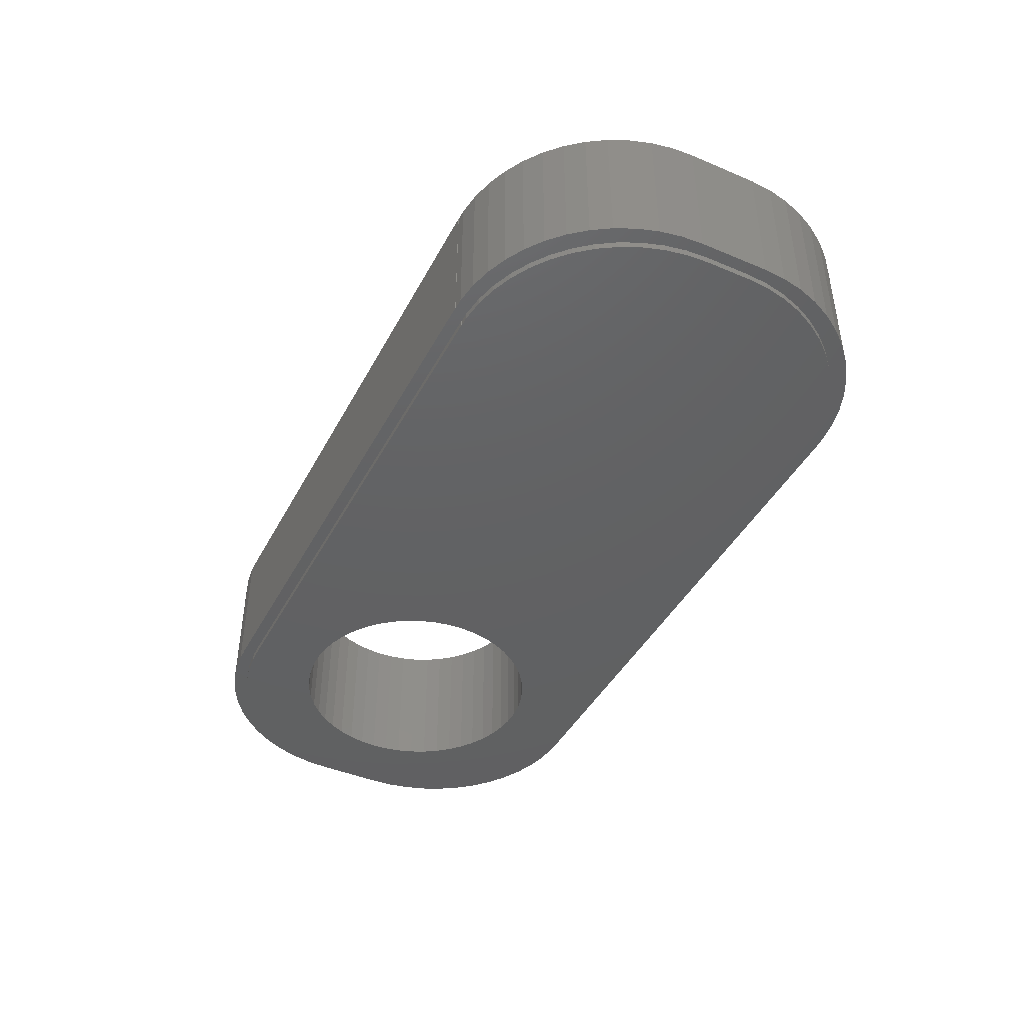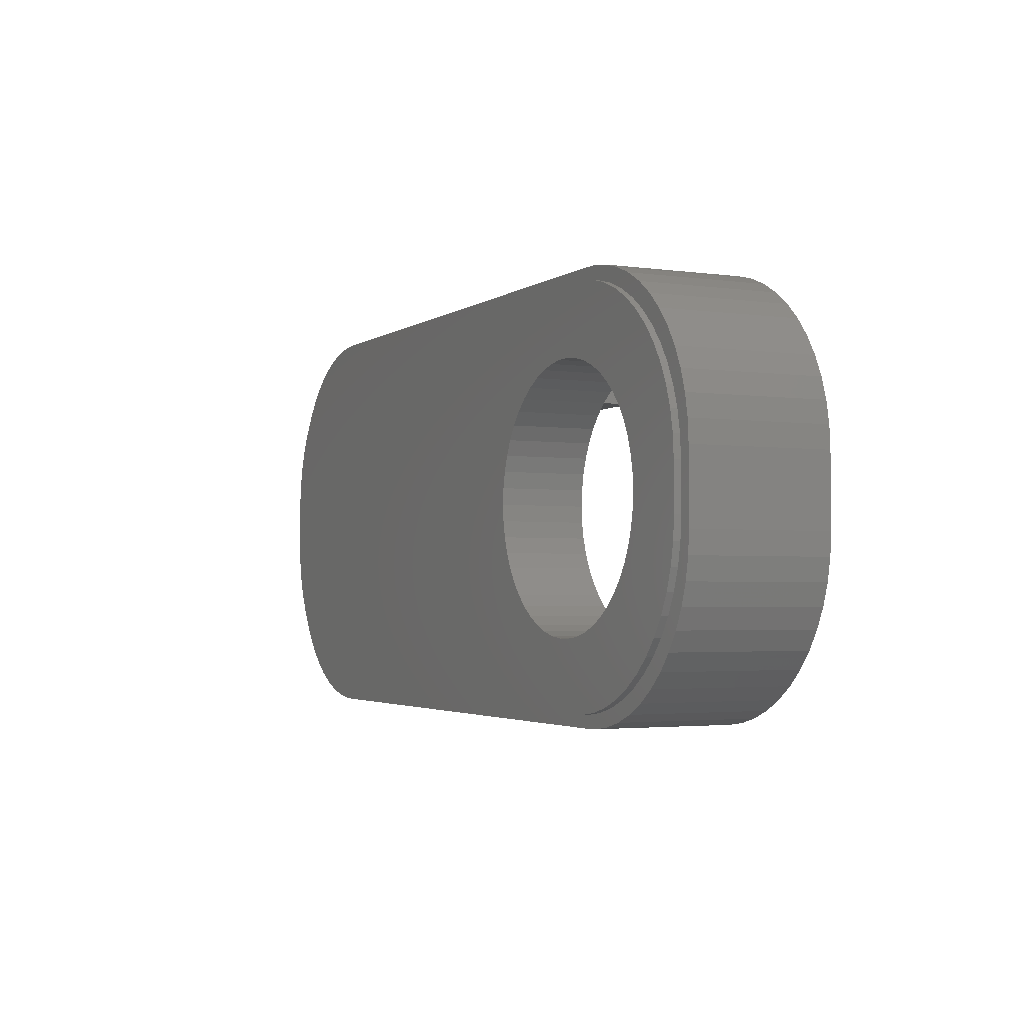
<metadata>
{"format":"stl","ext":"stl","renderer":"f3d","projection":"perspective","resolution":1024,"background":"white","views":[{"elev":-43.4,"azim":63.5,"up":"+Z"},{"elev":-2.7,"azim":-115.9,"up":"+Y"}]}
</metadata>
<code>
# stl→obj: 393 verts, 790 faces
v 29.04 20.64 0.2
v 28.69 20.99 0.2
v 29 20.99 0.2
v 28.41 20.56 0.2
v 28.06 20.91 0.2
v 27.8 20.41 0.2
v 27.45 20.76 0.2
v 27.22 20.17 0.2
v 26.87 20.52 0.2
v 26.67 19.87 0.2
v 26.32 20.22 0.2
v 26.16 19.5 0.2
v 25.81 19.85 0.2
v 25.71 19.07 0.2
v 25.36 19.42 0.2
v 24.95 18.94 0.2
v 25.3 18.59 0.2
v 24.62 18.41 0.2
v 24.97 18.06 0.2
v 24.35 17.84 0.2
v 24.7 17.49 0.2
v 24.16 17.24 0.2
v 24.51 16.89 0.2
v 24.04 16.63 0.2
v 24.39 16.28 0.2
v 24 16 0.2
v 24.35 15.65 0.2
v 24.39 13.72 0.2
v 24 14 0.2
v 24.35 14.35 0.2
v 29.35 20.64 0.2
v 29.35 20.65 0.2
v 45.65 9.35 0.2
v 46 9.01 0.2
v 46 9 0.2
v 45.96 9.36 0.2
v 29.35 9.35 0.2
v 29.04 9.36 0.2
v 29.35 9.36 0.2
v 29 9 0.2
v 29 9.01 0.2
v 28.69 9.01 0.2
v 28.41 9.439 0.2
v 28.06 9.089 0.2
v 27.8 9.595 0.2
v 27.45 9.245 0.2
v 27.22 9.826 0.2
v 26.87 9.476 0.2
v 26.67 10.13 0.2
v 26.32 9.778 0.2
v 26.16 10.5 0.2
v 25.81 10.15 0.2
v 25.71 10.93 0.2
v 25.36 10.58 0.2
v 24.95 11.06 0.2
v 25.3 11.41 0.2
v 24.62 11.59 0.2
v 24.97 11.94 0.2
v 24.35 12.16 0.2
v 24.7 12.51 0.2
v 24.16 12.76 0.2
v 24.51 13.11 0.2
v 24.04 13.37 0.2
v 50.61 13.72 0.2
v 51 14 0.2
v 50.96 13.37 0.2
v 50.65 14.35 0.2
v 51 16 0.2
v 50.49 13.11 0.2
v 50.84 12.76 0.2
v 50.65 15.65 0.2
v 50.61 16.28 0.2
v 50.3 12.51 0.2
v 50.65 12.16 0.2
v 50.03 11.94 0.2
v 50.38 11.59 0.2
v 49.7 11.41 0.2
v 50.05 11.06 0.2
v 49.29 10.93 0.2
v 49.64 10.58 0.2
v 49.19 10.15 0.2
v 48.84 10.5 0.2
v 48.68 9.778 0.2
v 48.33 10.13 0.2
v 48.13 9.476 0.2
v 47.78 9.826 0.2
v 47.55 9.245 0.2
v 47.2 9.595 0.2
v 46.94 9.089 0.2
v 46.59 9.439 0.2
v 46.31 9.01 0.2
v 50.96 16.63 0.2
v 50.49 16.89 0.2
v 50.84 17.24 0.2
v 50.3 17.49 0.2
v 50.65 17.84 0.2
v 50.03 18.06 0.2
v 50.38 18.41 0.2
v 49.7 18.59 0.2
v 50.05 18.94 0.2
v 49.29 19.07 0.2
v 49.64 19.42 0.2
v 49.19 19.85 0.2
v 48.84 19.5 0.2
v 48.68 20.22 0.2
v 48.33 19.87 0.2
v 48.13 20.52 0.2
v 47.78 20.17 0.2
v 47.55 20.76 0.2
v 47.2 20.41 0.2
v 46.94 20.91 0.2
v 46.59 20.56 0.2
v 46.31 20.99 0.2
v 45.96 20.64 0.2
v 46 20.99 0.2
v 45.65 20.65 0.2
v 45.65 20.64 0.2
v 46 21 0.2
v 29 21 0.2
v 45.65 9.36 0.2
v 28.69 9.01 4.25
v 29.31 11.37 4.25
v 28.86 11.48 4.25
v 29 9.01 4.25
v 28.06 9.089 4.25
v 28.42 11.65 4.25
v 26.87 9.476 4.25
v 28.02 11.88 4.25
v 26.32 9.778 4.25
v 27.64 12.15 4.25
v 27.45 9.245 4.25
v 25.81 10.15 4.25
v 27.3 12.47 4.25
v 24.95 11.06 4.25
v 27.01 12.83 4.25
v 24.62 11.59 4.25
v 26.76 13.22 4.25
v 24.16 12.76 4.25
v 26.56 13.64 4.25
v 24.04 13.37 4.25
v 26.42 14.08 4.25
v 24 14 4.25
v 26.33 14.54 4.25
v 26.3 15 4.25
v 24.16 17.24 4.25
v 26.76 16.78 4.25
v 24.35 17.84 4.25
v 24 16 4.25
v 26.56 16.36 4.25
v 24.04 16.63 4.25
v 26.42 15.92 4.25
v 25.36 10.58 4.25
v 26.33 15.46 4.25
v 24.35 12.16 4.25
v 46 21 4.25
v 37 18.05 4.25
v 46 20.99 4.25
v 34 18.55 4.25
v 29 21 4.25
v 31.02 18.55 4.25
v 30.69 18.63 4.25
v 29 20.99 4.25
v 30.23 18.69 4.25
v 29.77 18.69 4.25
v 29.31 18.63 4.25
v 28.69 20.99 4.25
v 28.86 18.52 4.25
v 28.06 20.91 4.25
v 28.42 18.35 4.25
v 27.45 20.76 4.25
v 26.87 20.52 4.25
v 28.02 18.12 4.25
v 26.32 20.22 4.25
v 27.64 17.85 4.25
v 25.81 19.85 4.25
v 27.3 17.53 4.25
v 25.36 19.42 4.25
v 24.95 18.94 4.25
v 27.01 17.17 4.25
v 24.62 18.41 4.25
v 50 17.38 4.25
v 51 16 4.25
v 50.96 16.63 4.25
v 51 14 4.25
v 50.84 17.24 4.25
v 50 12.62 4.25
v 50.65 17.84 4.25
v 50.96 13.37 4.25
v 50.38 18.41 4.25
v 50.84 12.76 4.25
v 50.05 18.94 4.25
v 50.65 12.16 4.25
v 50.38 11.59 4.25
v 49.64 19.42 4.25
v 49.19 19.85 4.25
v 48.68 20.22 4.25
v 48.13 20.52 4.25
v 47.55 20.76 4.25
v 46.94 20.91 4.25
v 46.31 20.99 4.25
v 37 17.38 4.25
v 50.05 11.06 4.25
v 49.64 10.58 4.25
v 49.19 10.15 4.25
v 48.68 9.778 4.25
v 48.13 9.476 4.25
v 47.55 9.245 4.25
v 46.94 9.089 4.25
v 46.31 9.01 4.25
v 46 9.01 4.25
v 37 12.62 4.25
v 37 11.95 4.25
v 46 9 4.25
v 34 11.45 4.25
v 34 11.95 4.25
v 29 9 4.25
v 31.02 11.45 4.25
v 30.69 11.37 4.25
v 30.23 11.31 4.25
v 29.77 11.31 4.25
v 34 18.05 4.25
v 29.31 18.63 0
v 29.35 20.64 0
v 29.77 18.69 0
v 29.04 20.64 0
v 28.41 20.56 0
v 28.86 18.52 0
v 27.8 20.41 0
v 28.42 18.35 0
v 27.22 20.17 0
v 28.02 18.12 0
v 26.67 19.87 0
v 27.64 17.85 0
v 26.16 19.5 0
v 27.3 17.53 0
v 25.3 18.59 0
v 27.01 17.17 0
v 24.97 18.06 0
v 26.76 16.78 0
v 24.7 17.49 0
v 26.56 16.36 0
v 24.51 16.89 0
v 26.42 15.92 0
v 24.35 15.65 0
v 26.33 15.46 0
v 26.3 15 0
v 26.76 13.22 0
v 24.7 12.51 0
v 26.56 13.64 0
v 24.51 13.11 0
v 24.35 14.35 0
v 26.42 14.08 0
v 24.39 16.28 0
v 24.39 13.72 0
v 25.71 19.07 0
v 26.33 14.54 0
v 33.24 13.22 0
v 45.65 9.36 0
v 45.65 9.35 0
v 33.7 15 0
v 45.65 20.64 0
v 33.67 15.46 0
v 33.67 14.54 0
v 33.58 14.08 0
v 33.44 13.64 0
v 32.99 12.83 0
v 32.7 12.47 0
v 32.36 12.15 0
v 31.98 11.88 0
v 29.35 9.35 0
v 31.58 11.65 0
v 31.14 11.48 0
v 29.35 9.36 0
v 30.69 11.37 0
v 30.23 11.31 0
v 29.77 11.31 0
v 29.31 11.37 0
v 29.04 9.36 0
v 28.41 9.439 0
v 28.86 11.48 0
v 27.8 9.595 0
v 28.42 11.65 0
v 27.22 9.826 0
v 28.02 11.88 0
v 26.67 10.13 0
v 27.64 12.15 0
v 26.16 10.5 0
v 27.3 12.47 0
v 25.71 10.93 0
v 25.3 11.41 0
v 27.01 12.83 0
v 24.97 11.94 0
v 50.65 14.35 0
v 50.61 13.72 0
v 50.65 15.65 0
v 50.49 13.11 0
v 50.3 12.51 0
v 50.61 16.28 0
v 50.03 11.94 0
v 50.49 16.89 0
v 49.7 11.41 0
v 50.3 17.49 0
v 49.29 10.93 0
v 50.03 18.06 0
v 48.84 10.5 0
v 49.7 18.59 0
v 48.33 10.13 0
v 49.29 19.07 0
v 47.78 9.826 0
v 48.84 19.5 0
v 47.2 9.595 0
v 48.33 19.87 0
v 46.59 9.439 0
v 47.78 20.17 0
v 45.96 9.36 0
v 47.2 20.41 0
v 46.59 20.56 0
v 45.96 20.64 0
v 33.58 15.92 0
v 33.44 16.36 0
v 33.24 16.78 0
v 45.65 20.65 0
v 32.99 17.17 0
v 32.7 17.53 0
v 32.36 17.85 0
v 31.98 18.12 0
v 29.35 20.65 0
v 31.58 18.35 0
v 31.14 18.52 0
v 30.69 18.63 0
v 30.23 18.69 0
v 33.58 15.92 2.5
v 33.67 15.46 2.5
v 26.33 14.54 2.5
v 26.3 15 2.5
v 33.7 15 2.5
v 29.77 18.69 2.5
v 29.31 18.63 2.5
v 29.77 11.31 2.5
v 30.23 11.31 2.5
v 32.36 17.85 2.5
v 31.98 18.12 2.5
v 27.01 17.17 2.5
v 27.3 17.53 2.5
v 28.86 18.52 2.5
v 28.42 18.35 2.5
v 30.23 18.69 2.5
v 32.99 17.17 2.5
v 33.24 16.78 2.5
v 26.56 13.64 2.5
v 26.42 14.08 2.5
v 28.86 11.48 2.5
v 29.31 11.37 2.5
v 31.02 11.45 2.5
v 31.14 11.48 2.5
v 30.69 11.37 2.5
v 33.58 14.08 2.5
v 33.44 13.64 2.5
v 28.02 18.12 2.5
v 27.64 17.85 2.5
v 26.42 15.92 2.5
v 26.56 16.36 2.5
v 26.76 16.78 2.5
v 26.33 15.46 2.5
v 31.02 18.55 2.5
v 30.69 18.63 2.5
v 31.14 18.52 2.5
v 31.58 18.35 2.5
v 33.44 16.36 2.5
v 27.01 12.83 2.5
v 26.76 13.22 2.5
v 27.3 12.47 2.5
v 27.64 12.15 2.5
v 28.42 11.65 2.5
v 28.02 11.88 2.5
v 31.58 11.65 2.5
v 31.98 11.88 2.5
v 32.36 12.15 2.5
v 32.7 12.47 2.5
v 33.24 13.22 2.5
v 32.99 12.83 2.5
v 33.67 14.54 2.5
v 32.7 17.53 2.5
v 34 18.05 2.5
v 34 18.55 2.5
v 34 11.95 2.5
v 37 17.38 2.5
v 37 18.05 2.5
v 37 12.62 2.5
v 37 11.95 2.5
v 50 12.62 2.5
v 50 17.38 2.5
v 34 11.45 2.5
f 1 2 3
f 4 2 1
f 4 5 2
f 6 5 4
f 6 7 5
f 8 7 6
f 8 9 7
f 10 9 8
f 10 11 9
f 12 11 10
f 12 13 11
f 14 13 12
f 14 15 13
f 16 14 17
f 18 17 19
f 14 16 15
f 20 19 21
f 17 18 16
f 22 21 23
f 24 23 25
f 19 20 18
f 26 25 27
f 28 29 30
f 26 27 29
f 30 29 27
f 25 26 24
f 21 22 20
f 23 24 22
f 31 1 32
f 33 34 35
f 34 33 36
f 35 37 33
f 37 38 39
f 40 37 35
f 41 37 40
f 37 41 38
f 42 38 41
f 42 43 38
f 44 43 42
f 44 45 43
f 46 45 44
f 46 47 45
f 48 47 46
f 48 49 47
f 50 49 48
f 50 51 49
f 52 51 50
f 52 53 51
f 54 53 52
f 55 53 54
f 53 55 56
f 57 56 55
f 56 57 58
f 59 58 57
f 58 59 60
f 61 60 59
f 60 61 62
f 63 62 61
f 29 28 63
f 62 63 28
f 64 65 66
f 65 67 68
f 69 66 70
f 71 68 67
f 72 68 71
f 73 70 74
f 65 64 67
f 66 69 64
f 75 74 76
f 70 73 69
f 77 76 78
f 74 75 73
f 76 77 75
f 79 78 80
f 78 79 77
f 81 79 80
f 81 82 79
f 83 82 81
f 83 84 82
f 85 84 83
f 85 86 84
f 87 86 85
f 87 88 86
f 89 88 87
f 89 90 88
f 91 90 89
f 36 91 34
f 91 36 90
f 68 72 92
f 93 92 72
f 92 93 94
f 95 94 93
f 94 95 96
f 97 96 95
f 96 97 98
f 99 98 97
f 98 99 100
f 101 100 99
f 100 101 102
f 101 103 102
f 104 103 101
f 104 105 103
f 106 105 104
f 106 107 105
f 108 107 106
f 108 109 107
f 110 109 108
f 110 111 109
f 112 111 110
f 112 113 111
f 114 113 112
f 113 114 115
f 116 115 114
f 116 114 117
f 115 116 118
f 32 118 116
f 3 32 1
f 119 32 3
f 32 119 118
f 36 33 120
f 121 122 123
f 122 121 124
f 125 123 126
f 123 125 121
f 127 126 128
f 129 128 130
f 126 131 125
f 132 130 133
f 134 133 135
f 126 127 131
f 136 135 137
f 138 137 139
f 140 139 141
f 142 141 143
f 128 129 127
f 142 143 144
f 145 146 147
f 142 144 148
f 146 145 149
f 141 142 140
f 150 149 145
f 130 132 129
f 149 150 151
f 133 152 132
f 148 151 150
f 133 134 152
f 151 148 153
f 135 136 134
f 153 148 144
f 137 154 136
f 137 138 154
f 139 140 138
f 155 156 157
f 155 158 156
f 159 158 155
f 158 159 160
f 160 159 161
f 162 161 159
f 161 162 163
f 163 162 164
f 164 162 165
f 166 165 162
f 165 166 167
f 168 167 166
f 167 168 169
f 170 169 168
f 171 169 170
f 169 171 172
f 173 172 171
f 172 173 174
f 175 174 173
f 174 175 176
f 177 176 175
f 178 176 177
f 176 178 179
f 180 179 178
f 179 180 146
f 147 146 180
f 181 182 183
f 182 181 184
f 181 183 185
f 186 184 181
f 181 185 187
f 184 186 188
f 181 187 189
f 188 186 190
f 181 189 191
f 190 186 192
f 192 186 193
f 194 181 191
f 195 181 194
f 196 181 195
f 197 181 196
f 198 181 197
f 199 181 198
f 200 181 199
f 157 181 200
f 201 157 156
f 157 201 181
f 193 186 202
f 186 203 202
f 186 204 203
f 186 205 204
f 186 206 205
f 186 207 206
f 186 208 207
f 186 209 208
f 186 210 209
f 211 210 186
f 212 210 211
f 210 212 213
f 214 212 215
f 212 214 213
f 216 214 217
f 216 217 218
f 124 218 219
f 124 219 220
f 124 220 122
f 218 124 216
f 214 216 213
f 156 158 221
f 61 140 63
f 140 61 138
f 59 138 61
f 138 59 154
f 57 154 59
f 154 57 136
f 55 136 57
f 136 55 134
f 54 134 55
f 134 54 152
f 54 132 152
f 132 54 52
f 52 129 132
f 129 52 50
f 50 127 129
f 127 50 48
f 48 131 127
f 131 48 46
f 46 125 131
f 125 46 44
f 44 121 125
f 121 44 42
f 42 124 121
f 124 42 41
f 40 124 41
f 124 40 216
f 40 213 216
f 213 40 35
f 213 34 210
f 34 213 35
f 34 209 210
f 209 34 91
f 91 208 209
f 208 91 89
f 89 207 208
f 207 89 87
f 87 206 207
f 206 87 85
f 85 205 206
f 205 85 83
f 83 204 205
f 204 83 81
f 81 203 204
f 203 81 80
f 203 78 202
f 78 203 80
f 202 76 193
f 76 202 78
f 193 74 192
f 74 193 76
f 192 70 190
f 70 192 74
f 190 66 188
f 66 190 70
f 188 65 184
f 65 188 66
f 184 68 182
f 68 184 65
f 182 92 183
f 92 182 68
f 183 94 185
f 94 183 92
f 185 96 187
f 96 185 94
f 187 98 189
f 98 187 96
f 189 100 191
f 100 189 98
f 191 102 194
f 102 191 100
f 102 195 194
f 195 102 103
f 103 196 195
f 196 103 105
f 105 197 196
f 197 105 107
f 107 198 197
f 198 107 109
f 109 199 198
f 199 109 111
f 111 200 199
f 200 111 113
f 113 157 200
f 157 113 115
f 157 118 155
f 118 157 115
f 118 159 155
f 159 118 119
f 3 159 119
f 159 3 162
f 3 166 162
f 166 3 2
f 2 168 166
f 168 2 5
f 5 170 168
f 170 5 7
f 7 171 170
f 171 7 9
f 9 173 171
f 173 9 11
f 11 175 173
f 175 11 13
f 13 177 175
f 177 13 15
f 16 177 15
f 177 16 178
f 18 178 16
f 178 18 180
f 20 180 18
f 180 20 147
f 22 147 20
f 147 22 145
f 24 145 22
f 145 24 150
f 26 150 24
f 150 26 148
f 29 148 26
f 148 29 142
f 63 142 29
f 142 63 140
f 222 223 224
f 222 225 223
f 226 222 227
f 228 227 229
f 222 226 225
f 230 229 231
f 227 228 226
f 232 231 233
f 234 233 235
f 229 230 228
f 236 235 237
f 238 237 239
f 231 232 230
f 240 239 241
f 242 241 243
f 244 243 245
f 233 234 232
f 244 245 246
f 247 248 249
f 250 249 248
f 244 246 251
f 249 250 252
f 243 244 253
f 254 252 250
f 235 255 234
f 251 252 254
f 235 236 255
f 252 251 256
f 237 238 236
f 256 251 246
f 239 240 238
f 241 242 240
f 243 253 242
f 257 258 259
f 258 260 261
f 262 261 260
f 258 263 260
f 258 264 263
f 258 265 264
f 258 257 265
f 259 266 257
f 259 267 266
f 259 268 267
f 259 269 268
f 270 269 259
f 269 270 271
f 271 270 272
f 273 272 270
f 272 273 274
f 274 273 275
f 275 273 276
f 273 277 276
f 278 277 273
f 279 277 278
f 277 279 280
f 281 280 279
f 280 281 282
f 283 282 281
f 282 283 284
f 285 284 283
f 284 285 286
f 287 286 285
f 286 287 288
f 289 288 287
f 290 288 289
f 288 290 291
f 292 291 290
f 248 247 292
f 291 292 247
f 258 293 294
f 293 258 295
f 258 294 296
f 261 295 258
f 258 296 297
f 295 261 298
f 258 297 299
f 298 261 300
f 258 299 301
f 300 261 302
f 258 301 303
f 302 261 304
f 258 303 305
f 304 261 306
f 258 305 307
f 306 261 308
f 258 307 309
f 308 261 310
f 258 309 311
f 310 261 312
f 258 311 313
f 312 261 314
f 258 313 315
f 314 261 316
f 316 261 317
f 317 261 318
f 319 261 262
f 320 261 319
f 321 261 320
f 261 321 322
f 323 322 321
f 324 322 323
f 325 322 324
f 326 322 325
f 327 326 328
f 327 328 329
f 223 329 330
f 223 330 331
f 223 331 224
f 329 223 327
f 326 327 322
f 250 28 254
f 28 250 62
f 248 62 250
f 62 248 60
f 292 60 248
f 60 292 58
f 290 58 292
f 58 290 56
f 289 56 290
f 56 289 53
f 289 51 53
f 51 289 287
f 287 49 51
f 49 287 285
f 285 47 49
f 47 285 283
f 283 45 47
f 45 283 281
f 281 43 45
f 43 281 279
f 279 38 43
f 38 279 278
f 278 39 38
f 39 278 273
f 270 39 273
f 39 270 37
f 270 33 37
f 33 270 259
f 33 258 120
f 258 33 259
f 258 36 120
f 36 258 315
f 315 90 36
f 90 315 313
f 313 88 90
f 88 313 311
f 311 86 88
f 86 311 309
f 309 84 86
f 84 309 307
f 307 82 84
f 82 307 305
f 305 79 82
f 79 305 303
f 79 301 77
f 301 79 303
f 77 299 75
f 299 77 301
f 75 297 73
f 297 75 299
f 73 296 69
f 296 73 297
f 69 294 64
f 294 69 296
f 64 293 67
f 293 64 294
f 67 295 71
f 295 67 293
f 71 298 72
f 298 71 295
f 72 300 93
f 300 72 298
f 93 302 95
f 302 93 300
f 95 304 97
f 304 95 302
f 97 306 99
f 306 97 304
f 99 308 101
f 308 99 306
f 308 104 101
f 104 308 310
f 310 106 104
f 106 310 312
f 312 108 106
f 108 312 314
f 314 110 108
f 110 314 316
f 316 112 110
f 112 316 317
f 317 114 112
f 114 317 318
f 318 117 114
f 117 318 261
f 117 322 116
f 322 117 261
f 322 32 116
f 32 322 327
f 223 32 327
f 32 223 31
f 223 1 31
f 1 223 225
f 225 4 1
f 4 225 226
f 226 6 4
f 6 226 228
f 228 8 6
f 8 228 230
f 230 10 8
f 10 230 232
f 232 12 10
f 12 232 234
f 234 14 12
f 14 234 255
f 236 14 255
f 14 236 17
f 238 17 236
f 17 238 19
f 240 19 238
f 19 240 21
f 242 21 240
f 21 242 23
f 253 23 242
f 23 253 25
f 244 25 253
f 25 244 27
f 251 27 244
f 27 251 30
f 254 30 251
f 30 254 28
f 262 332 319
f 332 262 333
f 334 246 335
f 246 334 256
f 260 333 262
f 333 260 336
f 222 337 338
f 337 222 224
f 275 339 340
f 339 275 276
f 326 341 342
f 341 326 325
f 343 235 344
f 235 343 237
f 229 345 346
f 345 229 227
f 224 347 337
f 347 224 331
f 321 348 323
f 348 321 349
f 350 252 351
f 252 350 249
f 351 256 334
f 256 351 252
f 277 352 353
f 352 277 280
f 272 354 355
f 274 354 272
f 354 274 356
f 274 340 356
f 340 274 275
f 265 357 264
f 357 265 358
f 231 346 359
f 346 231 229
f 233 359 360
f 359 233 231
f 361 241 362
f 241 361 243
f 363 237 343
f 237 363 239
f 364 243 361
f 243 364 245
f 330 365 366
f 329 365 330
f 365 329 367
f 328 342 368
f 342 328 326
f 331 366 347
f 366 331 330
f 320 349 321
f 349 320 369
f 370 247 371
f 247 370 291
f 286 372 373
f 372 286 288
f 372 291 370
f 291 372 288
f 276 353 339
f 353 276 277
f 280 374 352
f 374 280 282
f 284 373 375
f 373 284 286
f 269 376 377
f 376 269 271
f 267 378 379
f 378 267 268
f 257 358 265
f 358 257 380
f 267 381 266
f 381 267 379
f 266 380 257
f 380 266 381
f 264 382 263
f 382 264 357
f 362 239 363
f 239 362 241
f 335 245 364
f 245 335 246
f 329 368 367
f 368 329 328
f 323 383 324
f 383 323 348
f 325 383 341
f 383 325 324
f 319 369 320
f 369 319 332
f 371 249 350
f 249 371 247
f 282 375 374
f 375 282 284
f 271 355 376
f 355 271 272
f 268 377 378
f 377 268 269
f 263 336 260
f 336 263 382
f 227 338 345
f 338 227 222
f 235 360 344
f 360 235 233
f 375 375 374
f 375 373 375
f 383 384 385
f 384 336 386
f 382 386 336
f 384 333 336
f 384 332 333
f 384 369 332
f 384 349 369
f 384 348 349
f 384 383 348
f 385 341 383
f 385 342 341
f 385 368 342
f 385 367 368
f 367 385 365
f 384 387 388
f 387 384 389
f 386 389 384
f 389 386 390
f 387 391 392
f 391 387 389
f 357 386 382
f 358 386 357
f 380 386 358
f 381 386 380
f 379 386 381
f 386 379 393
f 378 393 379
f 377 393 378
f 376 393 377
f 355 393 376
f 393 355 354
f 359 359 346
f 360 359 359
f 354 218 217
f 218 354 356
f 393 217 214
f 354 217 393
f 393 215 386
f 215 393 214
f 390 215 212
f 215 390 386
f 390 211 389
f 211 390 212
f 391 211 186
f 211 391 389
f 391 181 392
f 181 391 186
f 387 181 201
f 181 387 392
f 387 156 388
f 156 387 201
f 384 156 221
f 156 384 388
f 384 158 385
f 158 384 221
f 160 365 158
f 158 365 385
f 366 160 161
f 160 366 365
f 347 161 163
f 161 347 366
f 337 163 164
f 163 337 347
f 338 164 165
f 164 338 337
f 345 165 167
f 165 345 338
f 346 167 169
f 167 346 345
f 359 169 172
f 169 359 346
f 360 172 174
f 172 360 359
f 344 174 176
f 174 344 360
f 179 344 176
f 344 179 343
f 146 343 179
f 343 146 363
f 149 363 146
f 363 149 362
f 151 362 149
f 362 151 361
f 153 361 151
f 361 153 364
f 144 364 153
f 364 144 335
f 143 335 144
f 335 143 334
f 141 334 143
f 334 141 351
f 139 351 141
f 351 139 350
f 137 350 139
f 350 137 371
f 135 371 137
f 371 135 370
f 133 370 135
f 370 133 372
f 373 133 130
f 133 373 372
f 375 130 128
f 130 375 373
f 374 128 126
f 128 374 375
f 352 126 123
f 126 352 374
f 353 123 122
f 123 353 352
f 339 122 220
f 122 339 353
f 340 220 219
f 220 340 339
f 356 219 218
f 219 356 340

</code>
